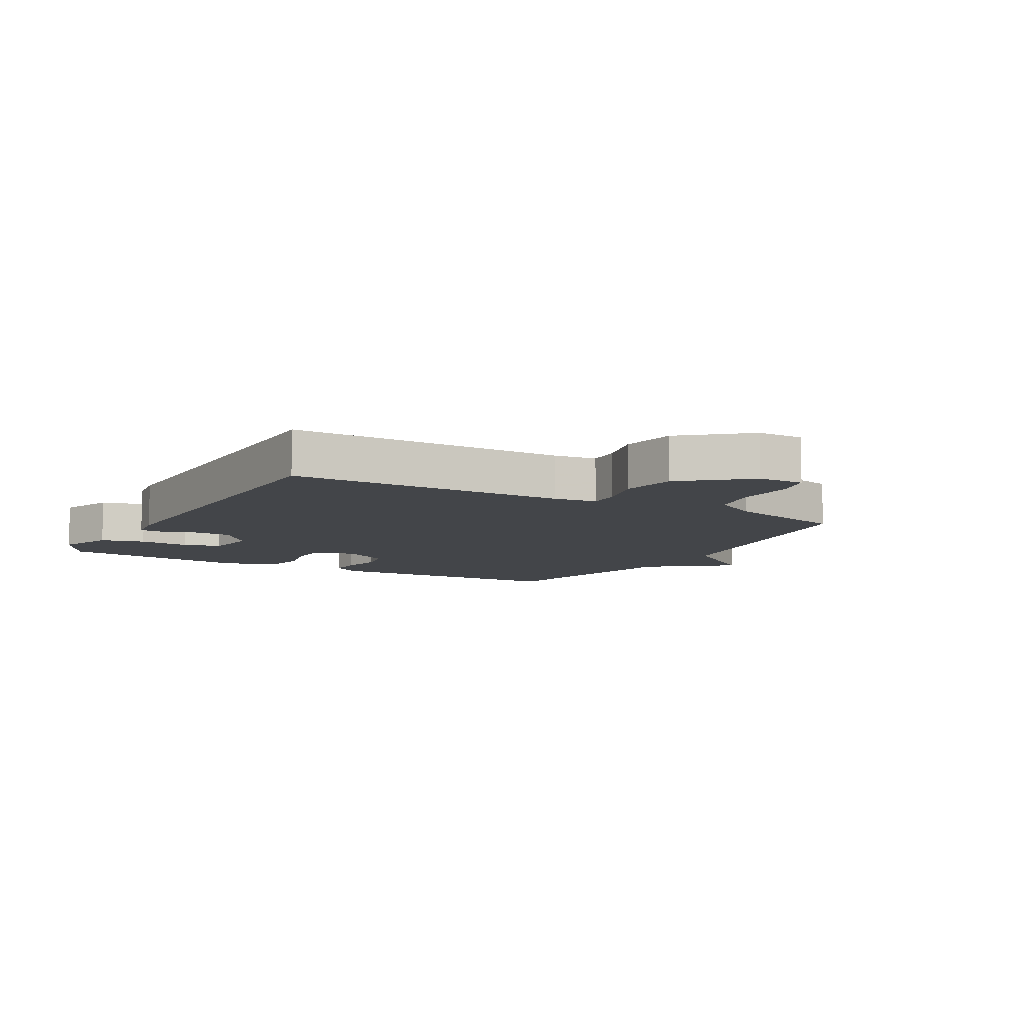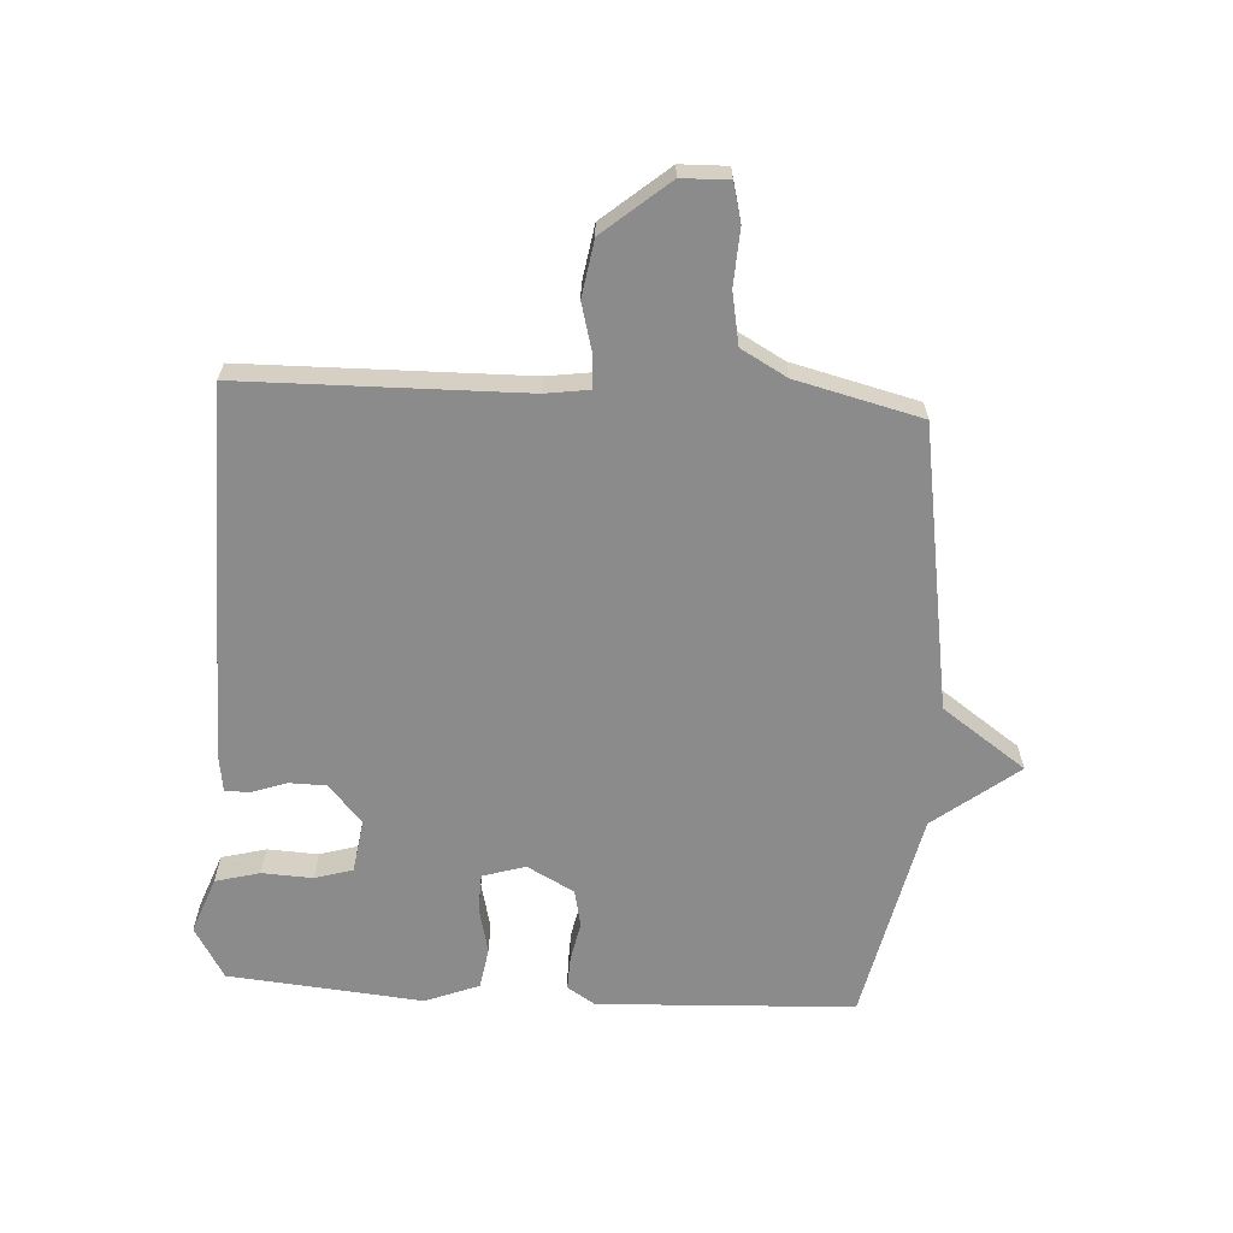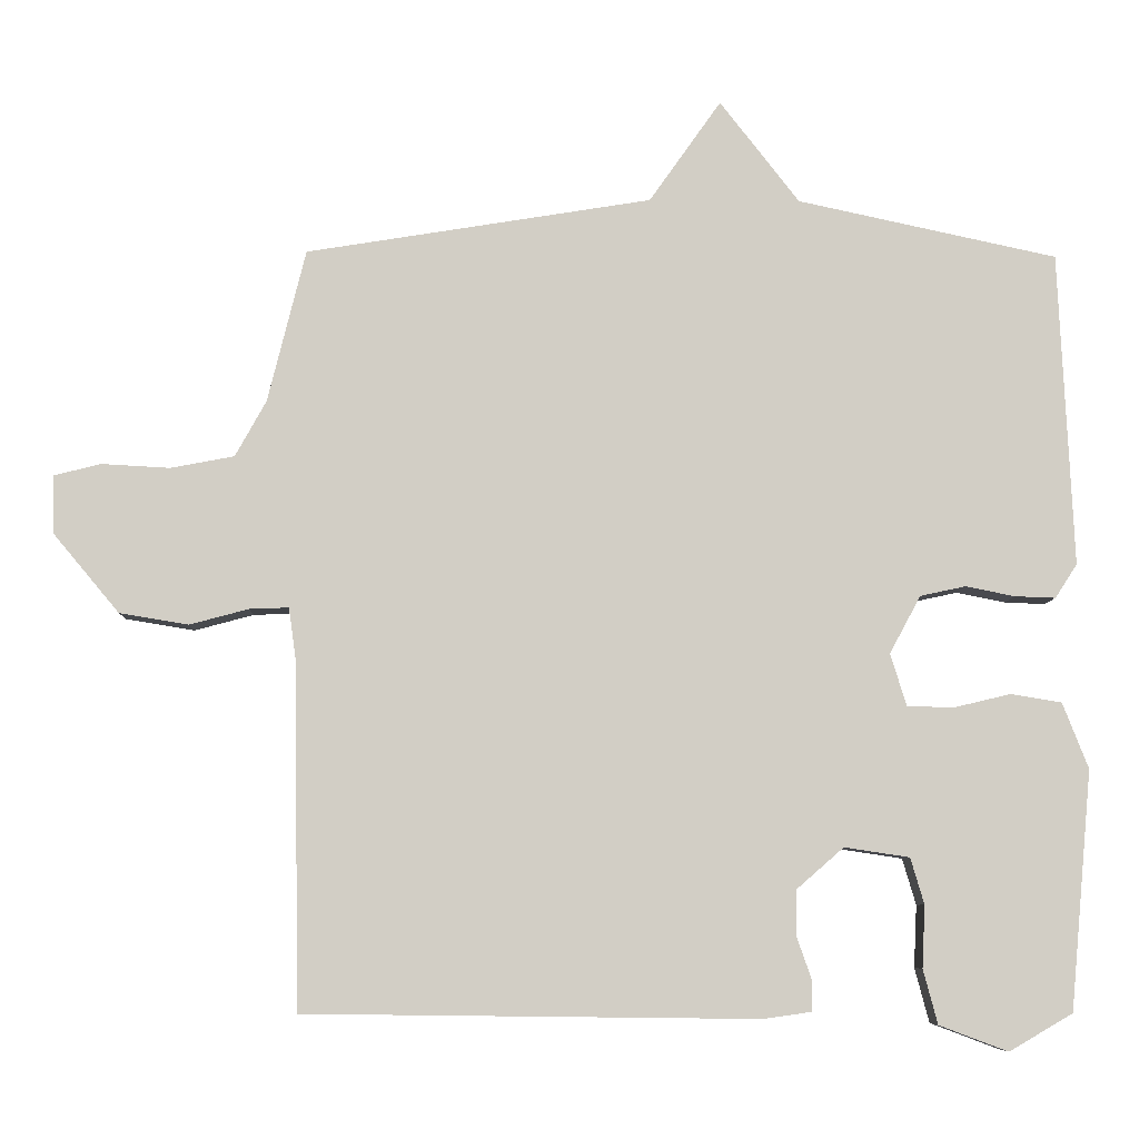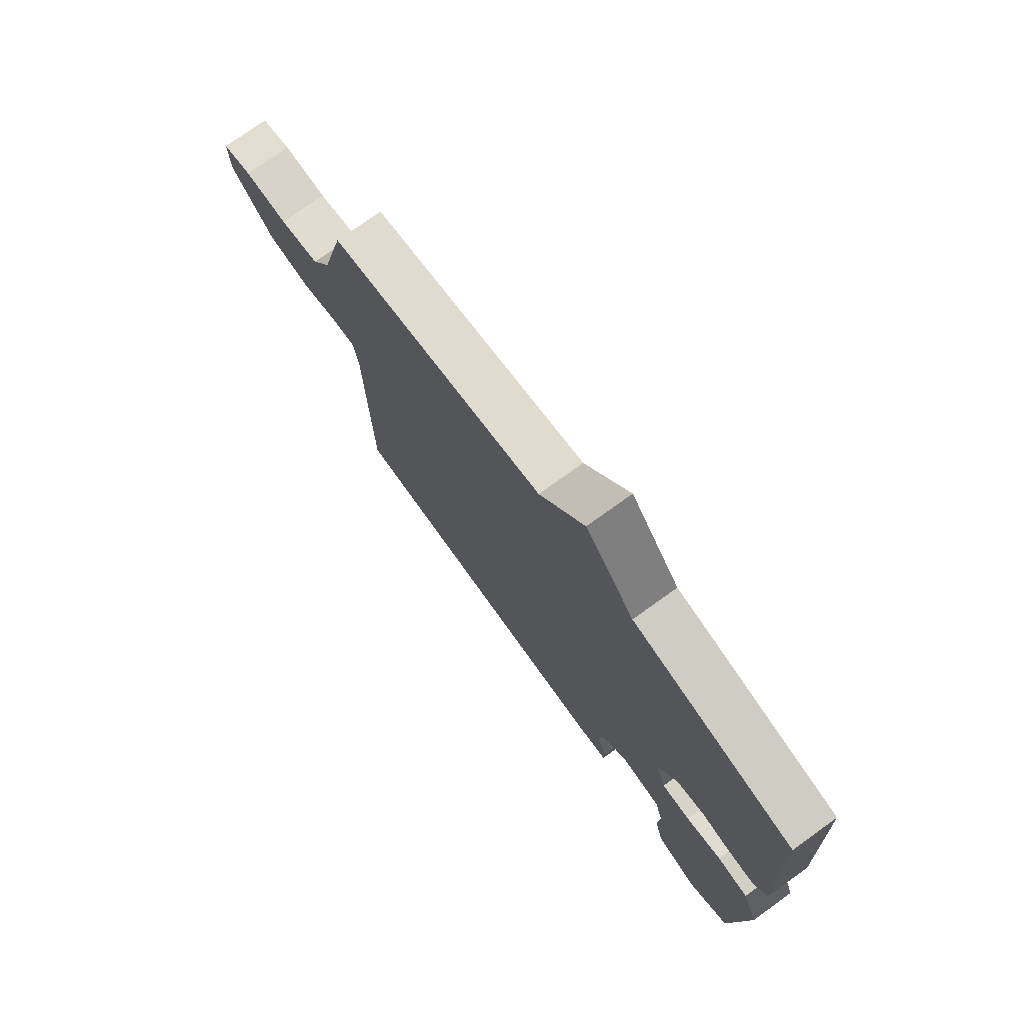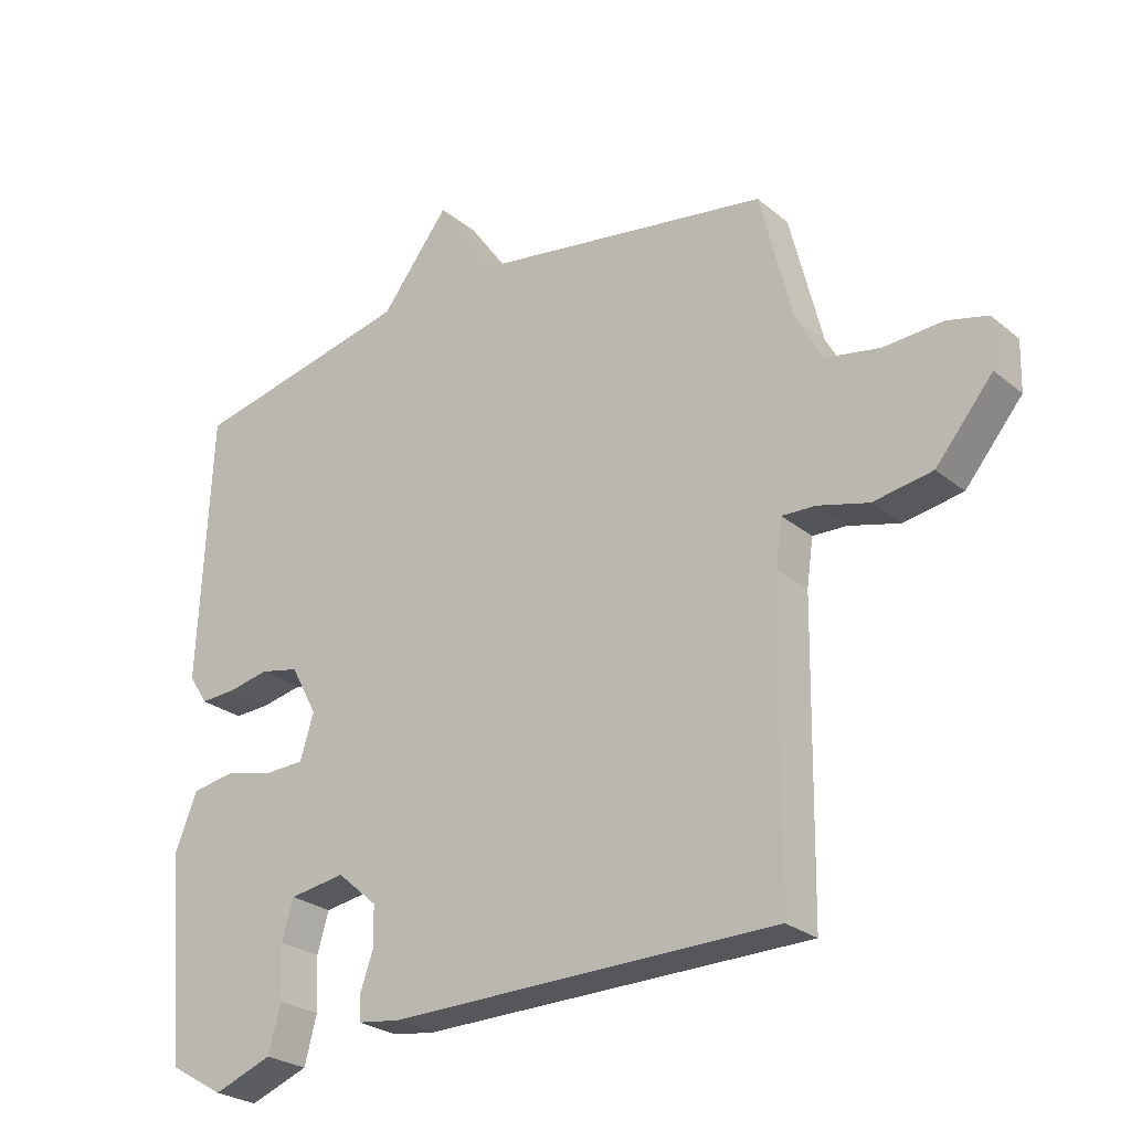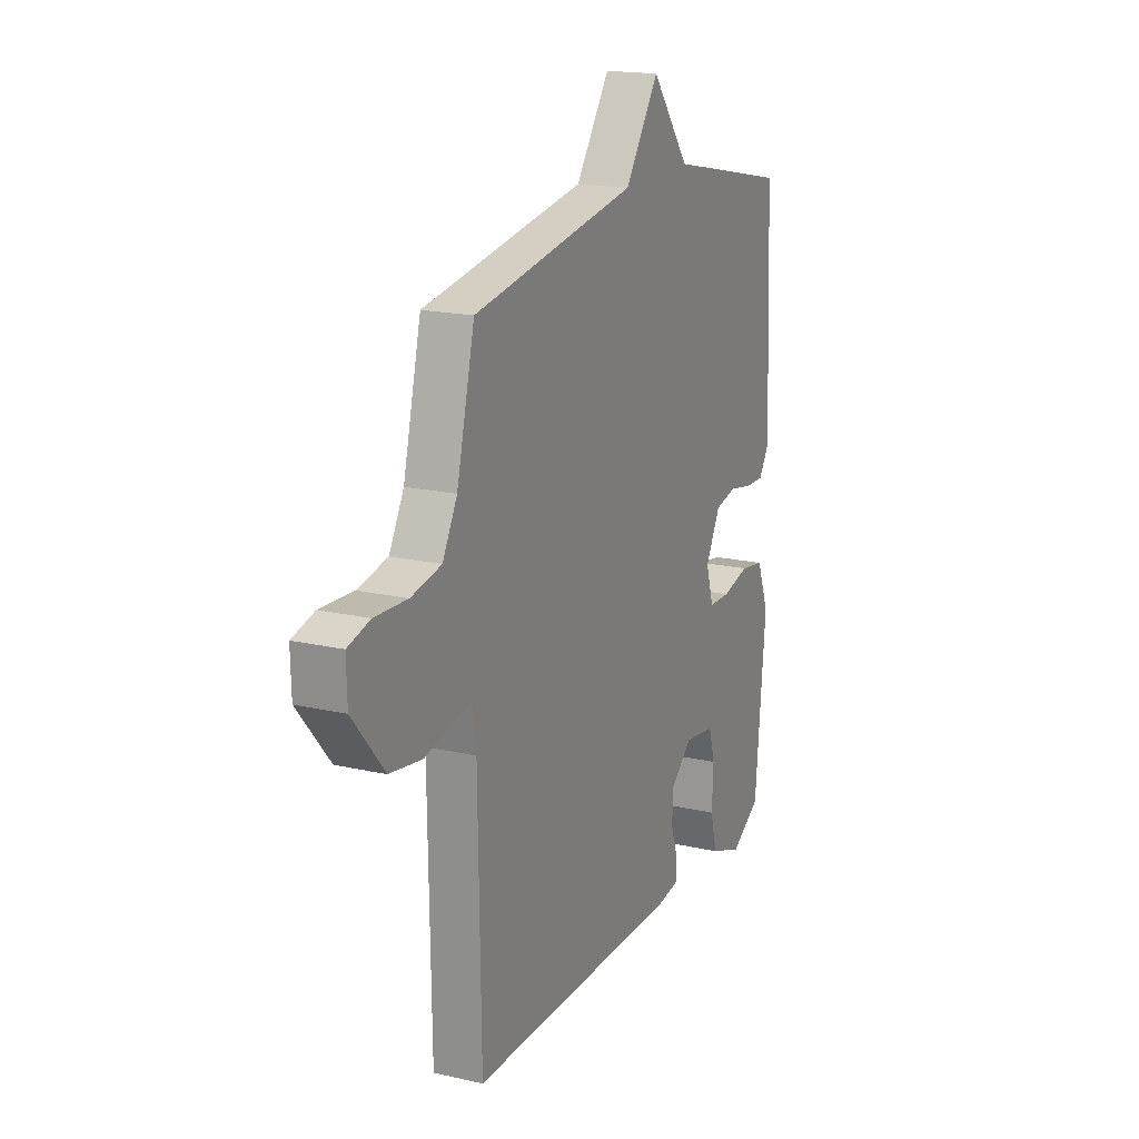
<metadata>
{"format":"obj","ext":"obj","renderer":"f3d","projection":"perspective","resolution":1024,"background":"white","views":[{"elev":-8.6,"azim":-119.9,"up":"+Y"},{"elev":-64.0,"azim":-93.4,"up":"+Y"},{"elev":-7.4,"azim":-1.6,"up":"+Z"},{"elev":75.2,"azim":54.3,"up":"+Z"},{"elev":-26.0,"azim":-141.8,"up":"+Z"},{"elev":18.2,"azim":-66.0,"up":"+Z"}]}
</metadata>
<code>
v -0.5 0.07 0.5
v -0.043 0.07 0.574
v 0.052 0.07 0.709
v 0.157 0.07 0.574
v 0.5 0.07 0.5
v 0.519 0.07 0.085
v 0.49 0.07 0.04
v 0.436 0.07 0.042
v 0.371 0.07 0.055
v 0.311 0.07 0.042
v 0.27 0.07 -0.034
v 0.291 0.07 -0.103
v 0.352 0.07 -0.105
v 0.428 0.07 -0.087
v 0.495 0.07 -0.098
v 0.529 0.07 -0.185
v 0.5 0.07 -0.5
v 0.416 0.07 -0.549
v 0.325 0.07 -0.515
v 0.306 0.07 -0.443
v 0.31 0.07 -0.361
v 0.292 0.07 -0.3
v 0.206 0.07 -0.287
v 0.144 0.07 -0.341
v 0.143 0.07 -0.402
v 0.163 0.07 -0.459
v 0.162 0.07 -0.498
v 0.098 0.07 -0.507
v -0.5 0.07 -0.5
v -0.507 0.07 -0.047
v -0.517 0.07 0.024
v -0.569 0.07 0.022
v -0.647 0.07 0.001
v -0.738 0.07 0.016
v -0.826 0.07 0.121
v -0.828 0.07 0.197
v -0.766 0.07 0.213
v -0.675 0.07 0.208
v -0.591 0.07 0.224
v -0.55 0.07 0.298
v -0.5 0 0.5
v -0.043 0 0.574
v 0.052 0 0.709
v 0.157 0 0.574
v 0.5 0 0.5
v 0.519 0 0.085
v 0.49 0 0.04
v 0.436 0 0.042
v 0.371 0 0.055
v 0.311 0 0.042
v 0.27 0 -0.034
v 0.291 0 -0.103
v 0.352 0 -0.105
v 0.428 0 -0.087
v 0.495 0 -0.098
v 0.529 0 -0.185
v 0.5 0 -0.5
v 0.416 0 -0.549
v 0.325 0 -0.515
v 0.306 0 -0.443
v 0.31 0 -0.361
v 0.292 0 -0.3
v 0.206 0 -0.287
v 0.144 0 -0.341
v 0.143 0 -0.402
v 0.163 0 -0.459
v 0.162 0 -0.498
v 0.098 0 -0.507
v -0.5 0 -0.5
v -0.507 0 -0.047
v -0.517 0 0.024
v -0.569 0 0.022
v -0.647 0 0.001
v -0.738 0 0.016
v -0.826 0 0.121
v -0.828 0 0.197
v -0.766 0 0.213
v -0.675 0 0.208
v -0.591 0 0.224
v -0.55 0 0.298
f 36 37 38
f 35 36 38
f 34 35 38
f 33 34 38
f 32 33 38
f 31 32 38 39
f 28 29 30
f 27 28 30
f 26 27 30
f 25 26 30
f 24 25 30 31
f 31 39 40
f 24 31 40
f 23 24 40
f 19 20 21
f 18 19 21
f 17 18 21
f 16 17 21
f 15 16 21
f 14 15 21
f 13 14 21
f 12 13 21 22
f 40 1 2
f 23 40 2
f 22 23 2
f 12 22 2
f 11 12 2
f 7 8 9
f 6 7 9
f 5 6 9
f 4 5 9
f 2 3 4
f 11 2 4
f 10 11 4
f 4 9 10
f 78 77 76
f 78 76 75
f 78 75 74
f 78 74 73
f 78 73 72
f 79 78 72 71
f 70 69 68
f 70 68 67
f 70 67 66
f 70 66 65
f 71 70 65 64
f 80 79 71
f 80 71 64
f 80 64 63
f 61 60 59
f 61 59 58
f 61 58 57
f 61 57 56
f 61 56 55
f 61 55 54
f 61 54 53
f 62 61 53 52
f 42 41 80
f 42 80 63
f 42 63 62
f 42 62 52
f 42 52 51
f 49 48 47
f 49 47 46
f 49 46 45
f 49 45 44
f 44 43 42
f 44 42 51
f 44 51 50
f 50 49 44
f 1 41 42 2
f 2 42 43 3
f 3 43 44 4
f 4 44 45 5
f 5 45 46 6
f 6 46 47 7
f 7 47 48 8
f 8 48 49 9
f 9 49 50 10
f 10 50 51 11
f 11 51 52 12
f 12 52 53 13
f 13 53 54 14
f 14 54 55 15
f 15 55 56 16
f 16 56 57 17
f 17 57 58 18
f 18 58 59 19
f 19 59 60 20
f 20 60 61 21
f 21 61 62 22
f 22 62 63 23
f 23 63 64 24
f 24 64 65 25
f 25 65 66 26
f 26 66 67 27
f 27 67 68 28
f 28 68 69 29
f 29 69 70 30
f 30 70 71 31
f 31 71 72 32
f 32 72 73 33
f 33 73 74 34
f 34 74 75 35
f 35 75 76 36
f 36 76 77 37
f 37 77 78 38
f 38 78 79 39
f 39 79 80 40
f 40 80 41 1

</code>
